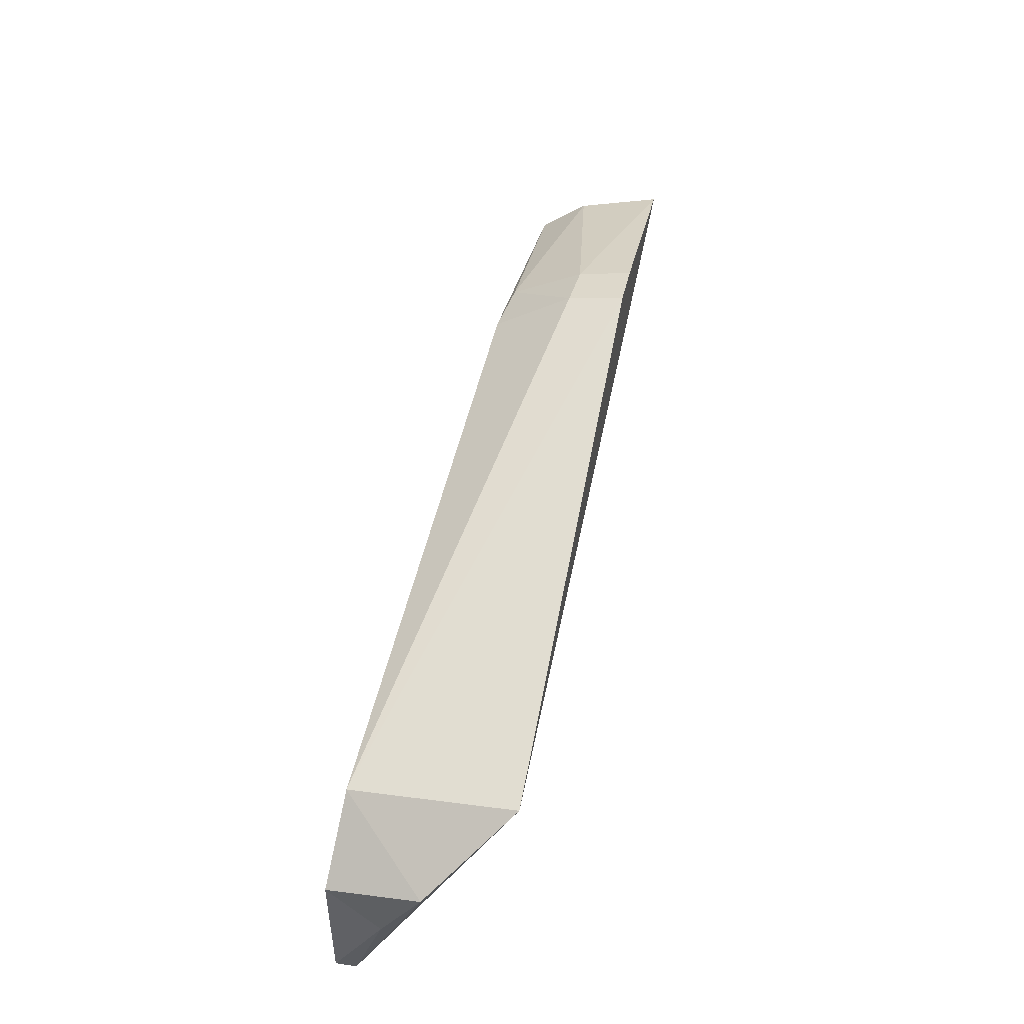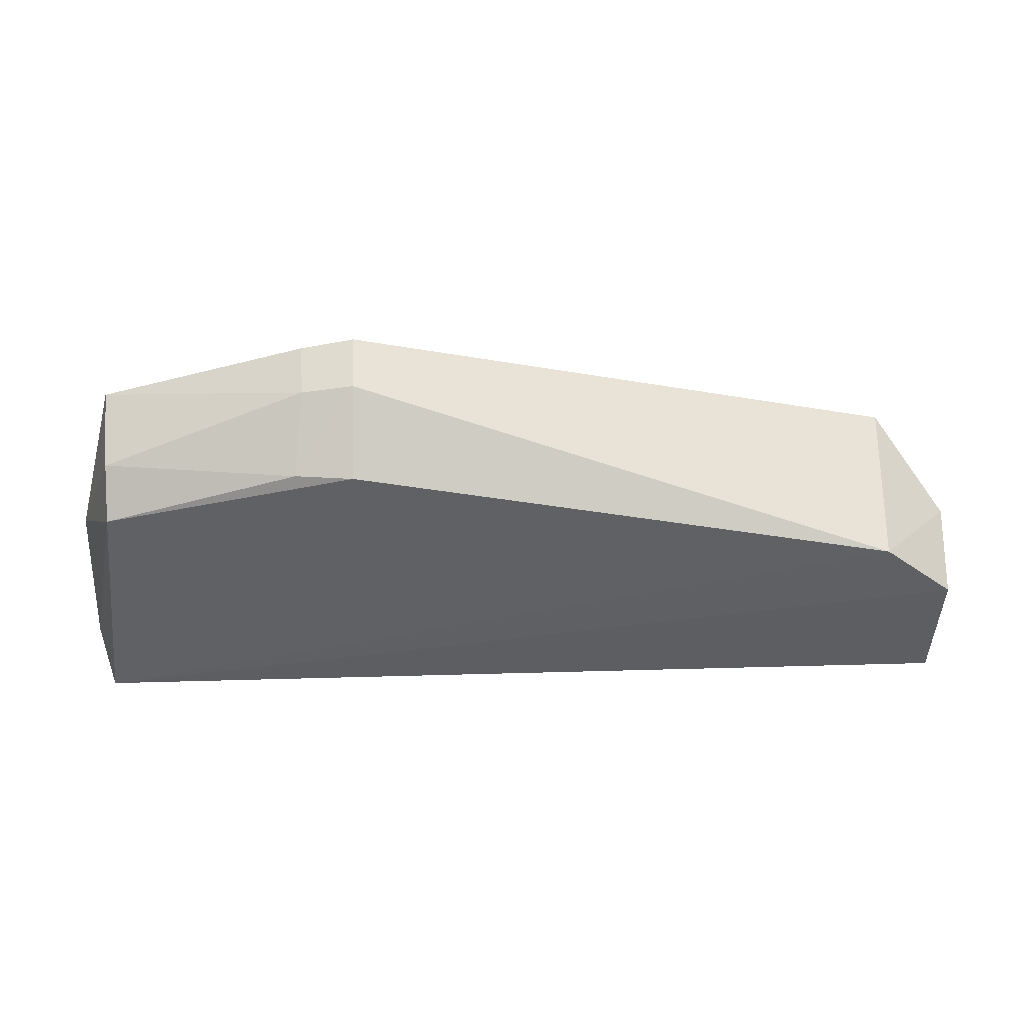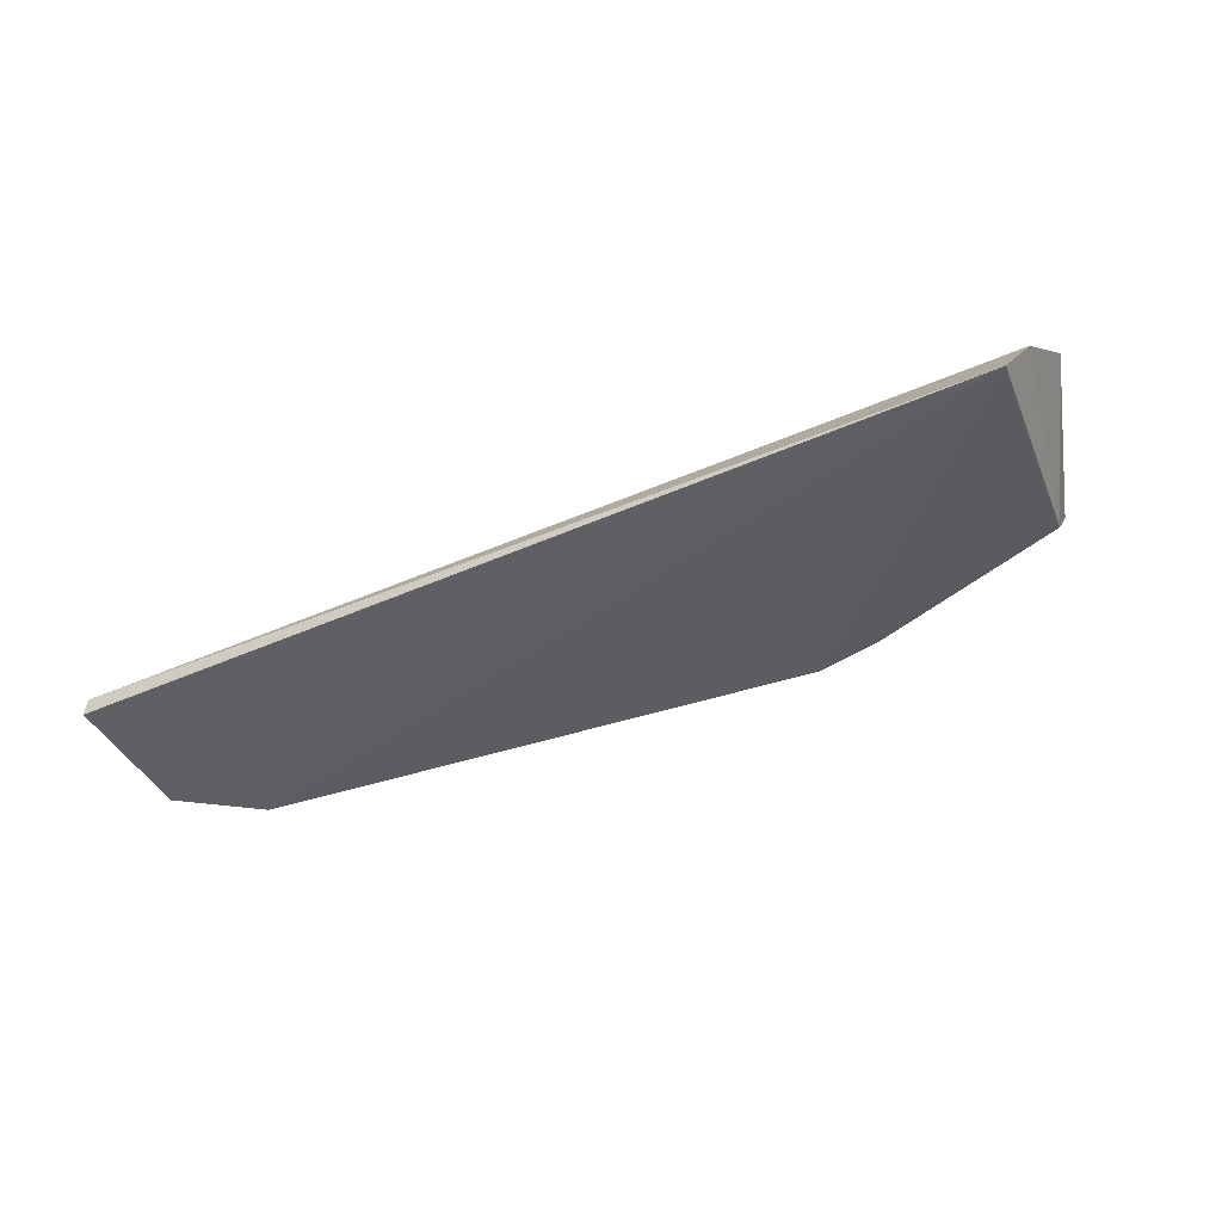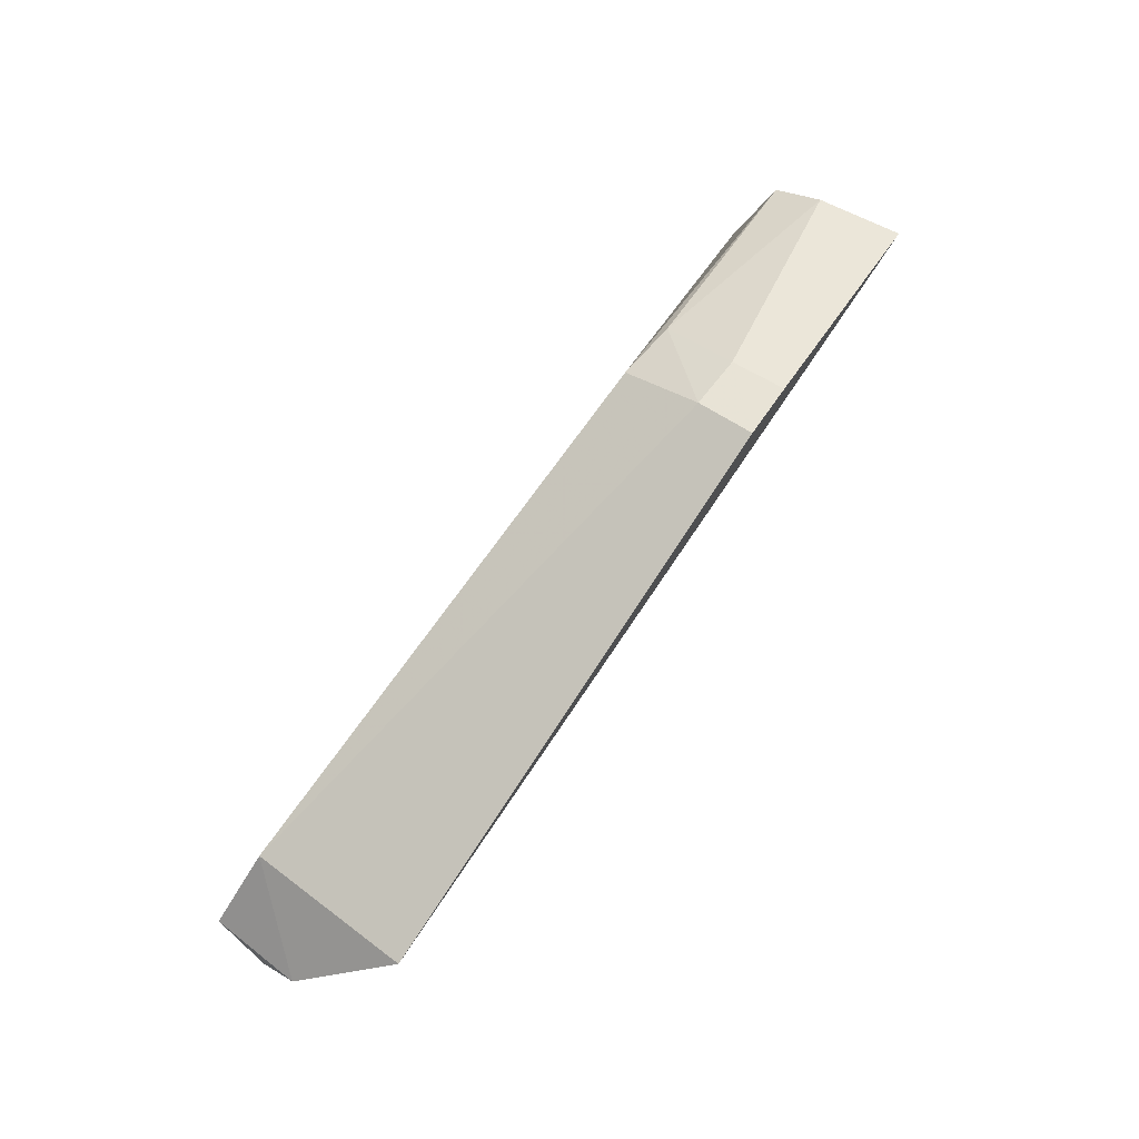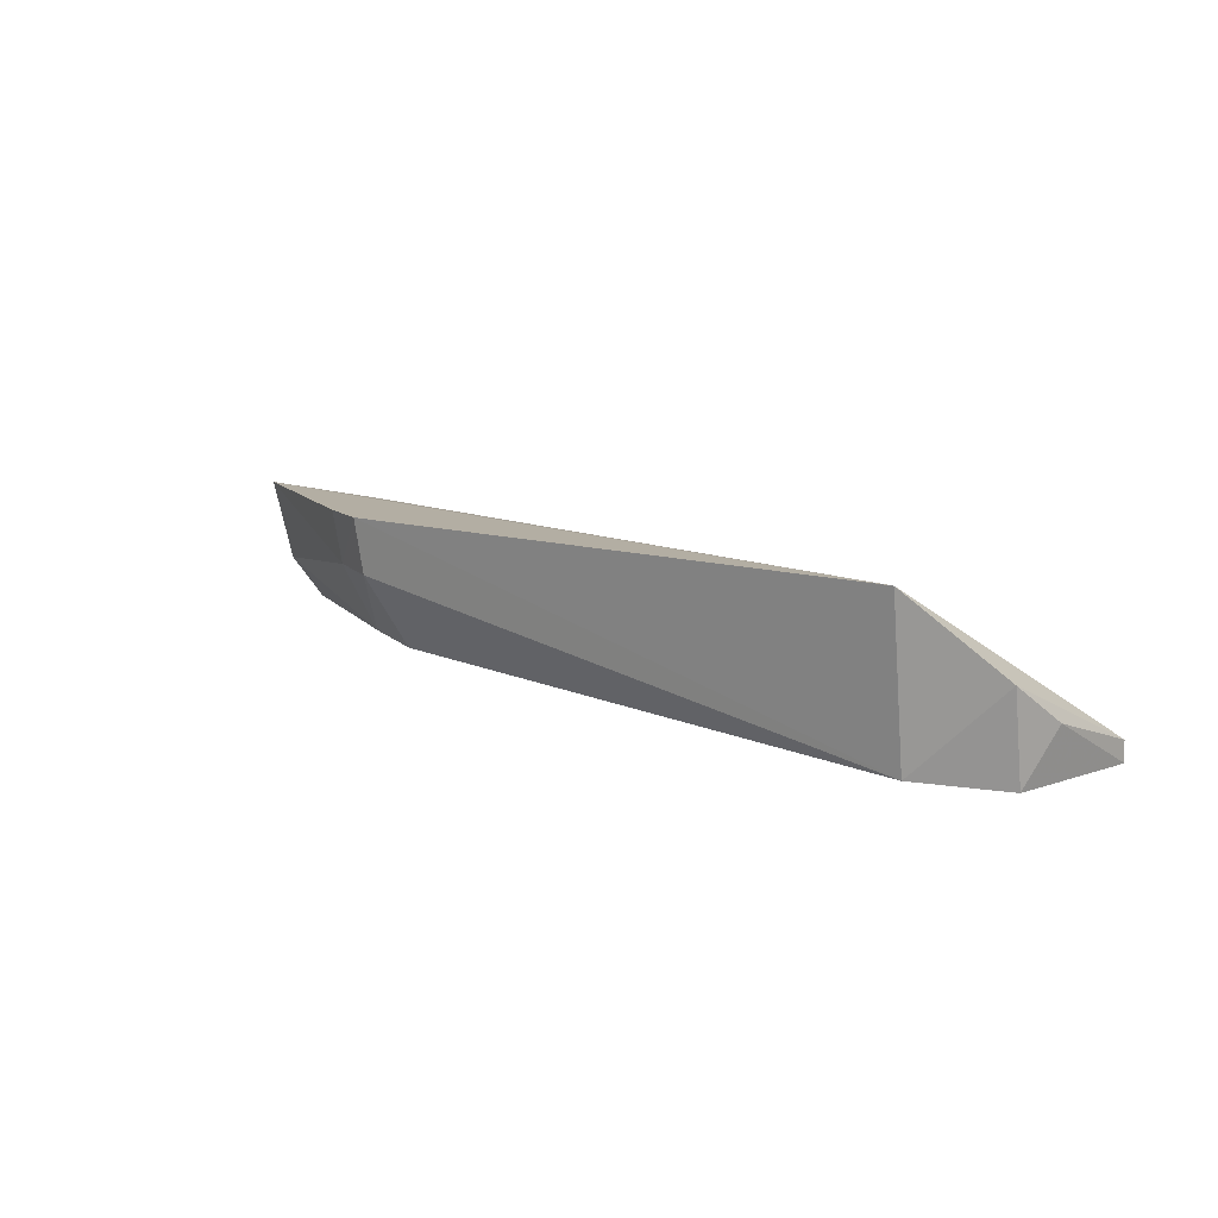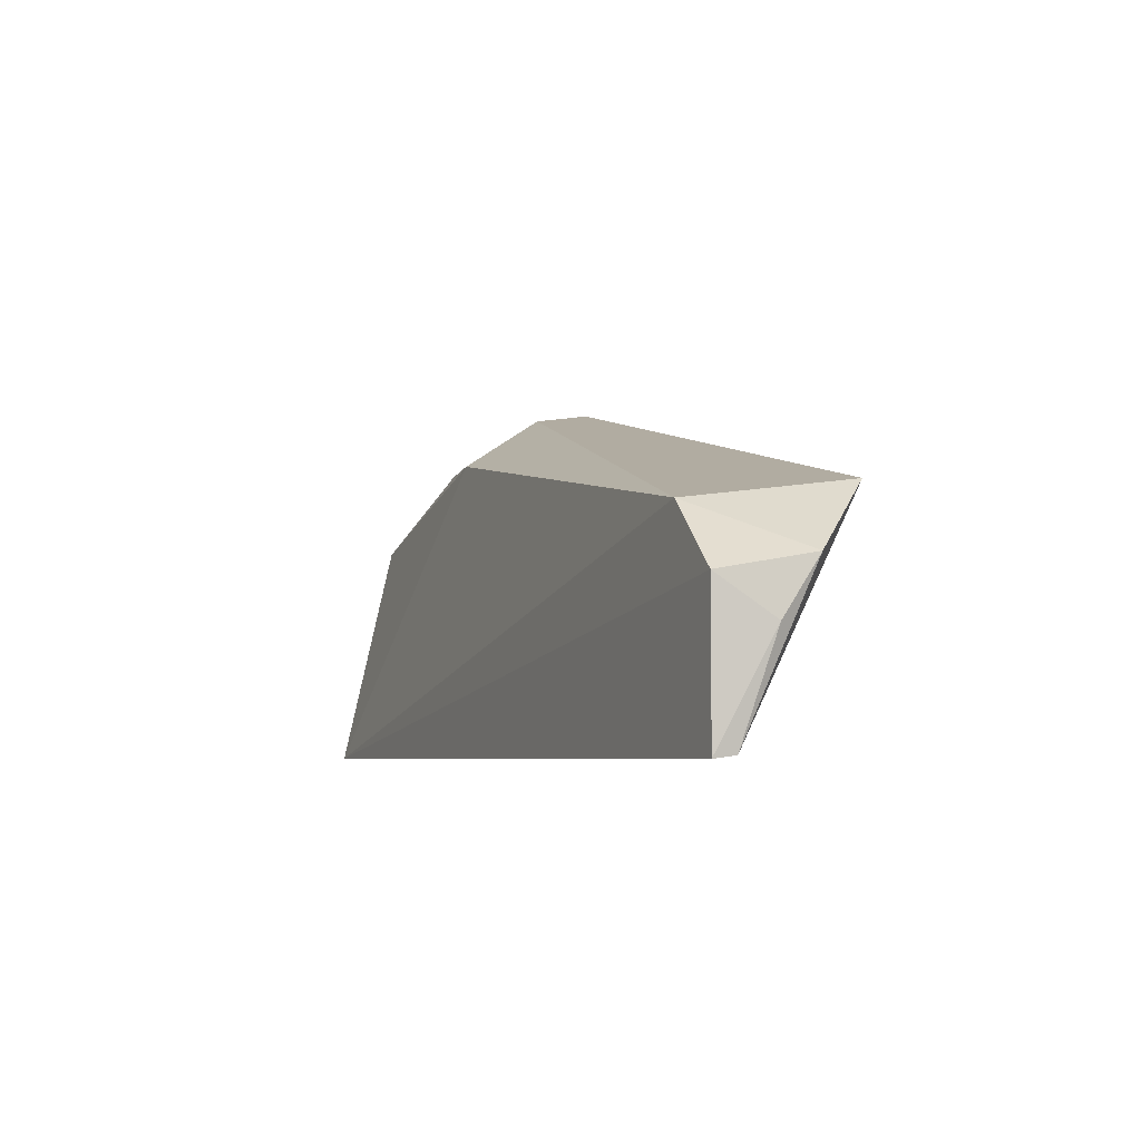
<metadata>
{"format":"obj","ext":"obj","renderer":"f3d","projection":"perspective","resolution":1024,"background":"white","views":[{"elev":47.9,"azim":-79.0,"up":"+Y"},{"elev":51.5,"azim":178.3,"up":"+Y"},{"elev":-45.0,"azim":27.1,"up":"+Z"},{"elev":77.2,"azim":-55.7,"up":"+Y"},{"elev":11.2,"azim":-130.6,"up":"+Z"},{"elev":-5.2,"azim":-113.4,"up":"+Y"}]}
</metadata>
<code>
v -0.09848 0.2052 -0.1062
v -0.09486 0.2119 -0.09495
v -0.2956 0.2057 -0.1015
v -0.1603 0.2834 -0.06828
v -0.104 0.2554 -0.09616
v -0.2813 0.254 -0.06898
v -0.1027 0.267 -0.06828
v -0.2798 0.2489 -0.1048
v -0.09267 0.2312 -0.07652
v -0.1491 0.2791 -0.07991
v -0.1602 0.2701 -0.09753
v -0.2955 0.2052 -0.1062
v -0.1039 0.2631 -0.08614
v -0.1485 0.2809 -0.06828
v -0.1605 0.2814 -0.08051
v -0.2955 0.2355 -0.1062
v -0.1474 0.2694 -0.09581
v -0.2966 0.2392 -0.08602
v -0.2976 0.2274 -0.0945
f 1 2 3
f 5 2 1
f 7 4 6
f 8 6 4
f 9 6 3
f 9 3 2
f 9 7 6
f 9 2 5
f 11 5 1
f 11 1 8
f 12 1 3
f 13 9 5
f 13 7 9
f 13 10 7
f 14 10 4
f 14 4 7
f 14 7 10
f 15 11 8
f 15 8 4
f 15 4 10
f 16 8 1
f 16 1 12
f 17 10 13
f 17 15 10
f 17 11 15
f 17 13 5
f 17 5 11
f 18 6 8
f 18 8 16
f 18 3 6
f 19 18 16
f 19 16 12
f 19 12 3
f 19 3 18

</code>
